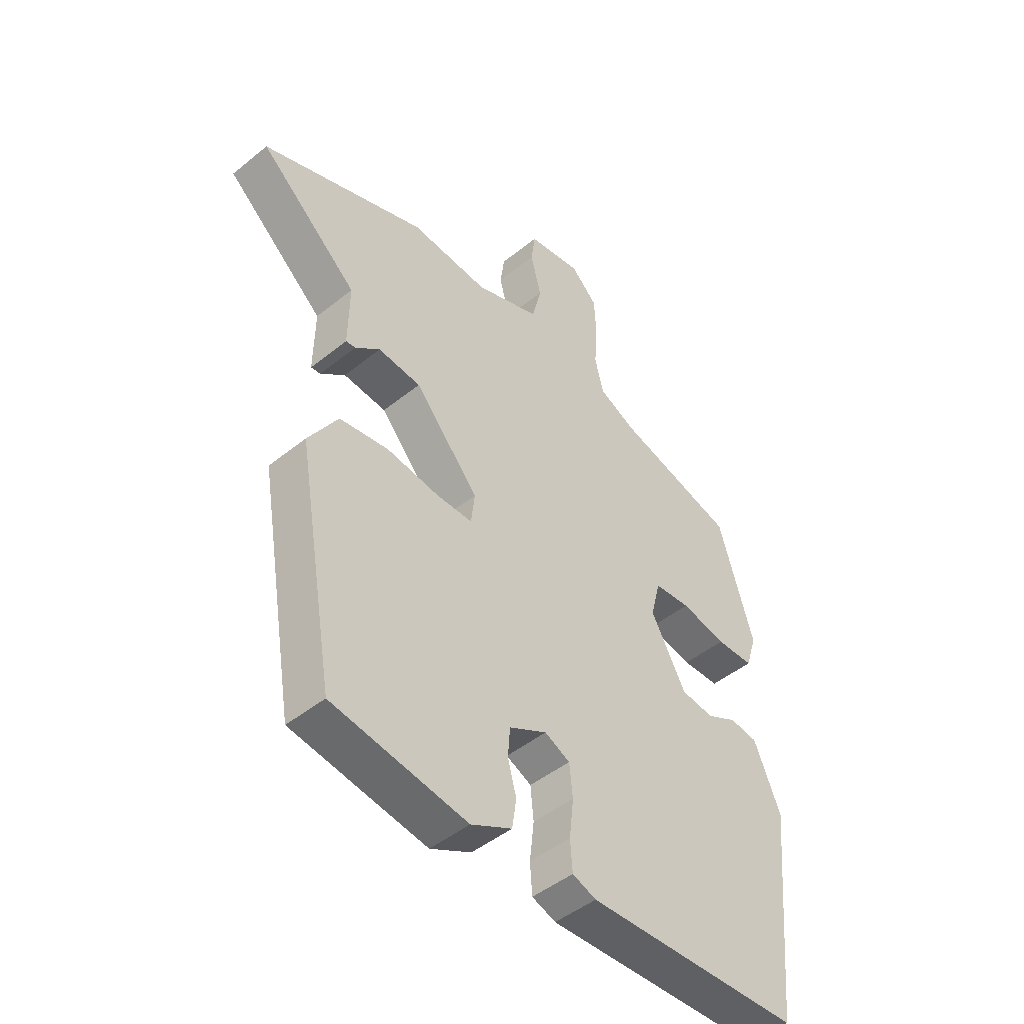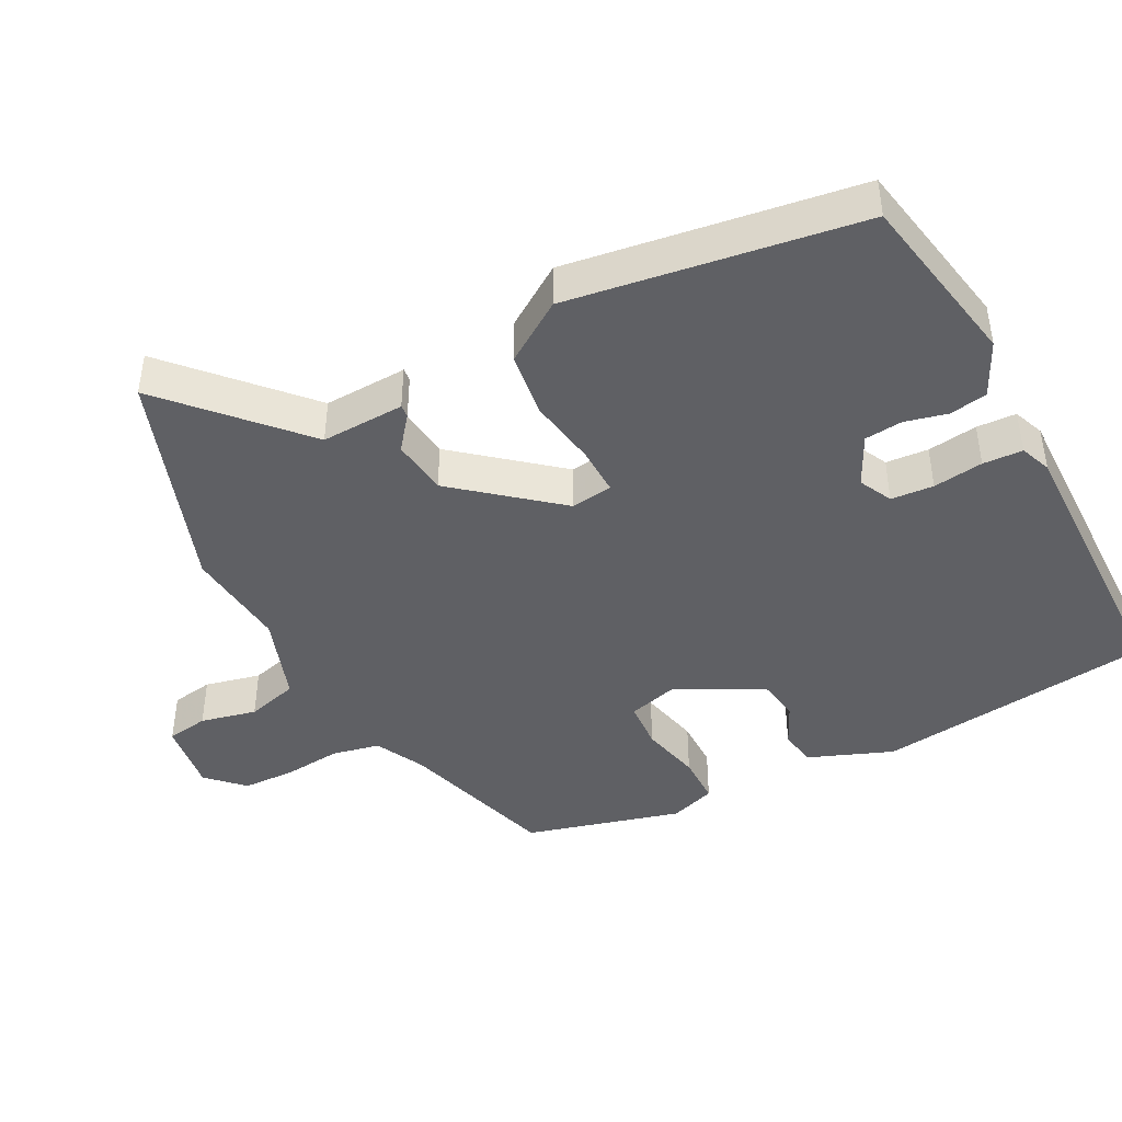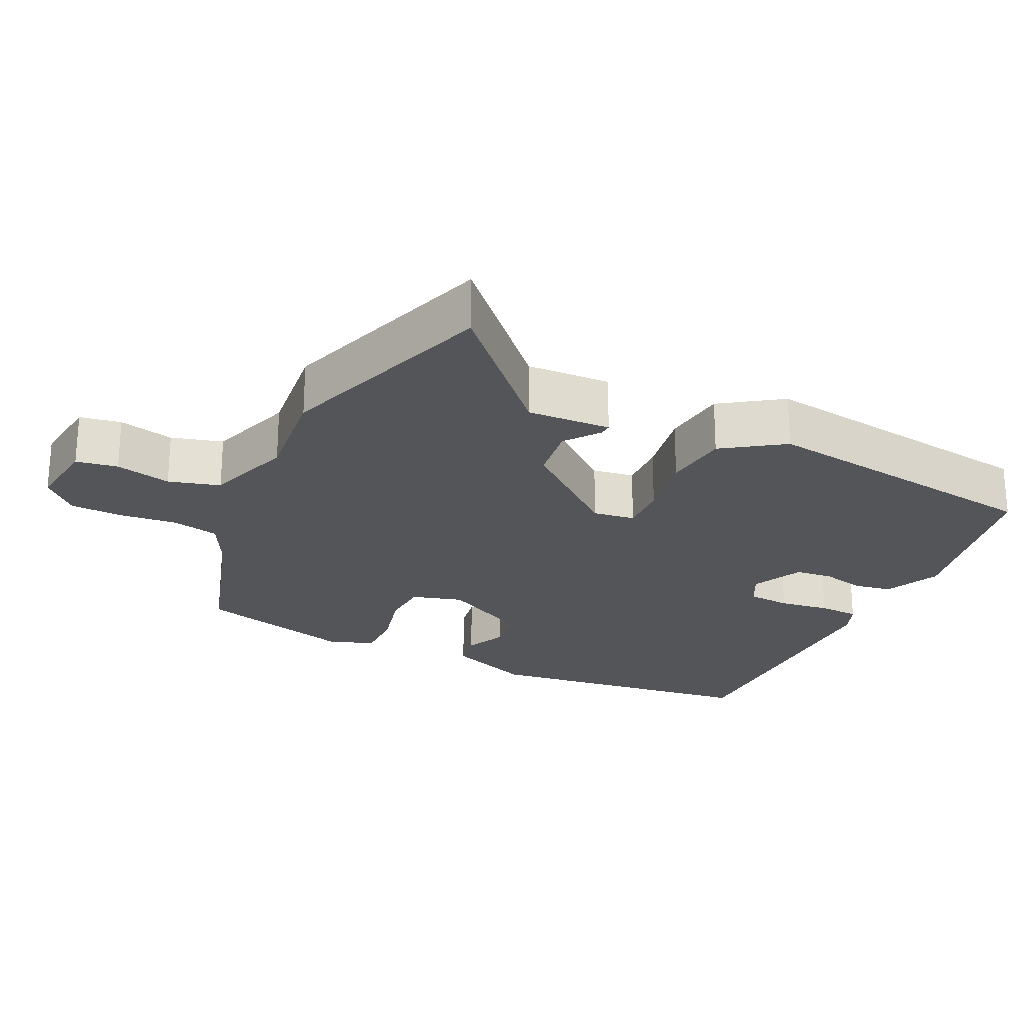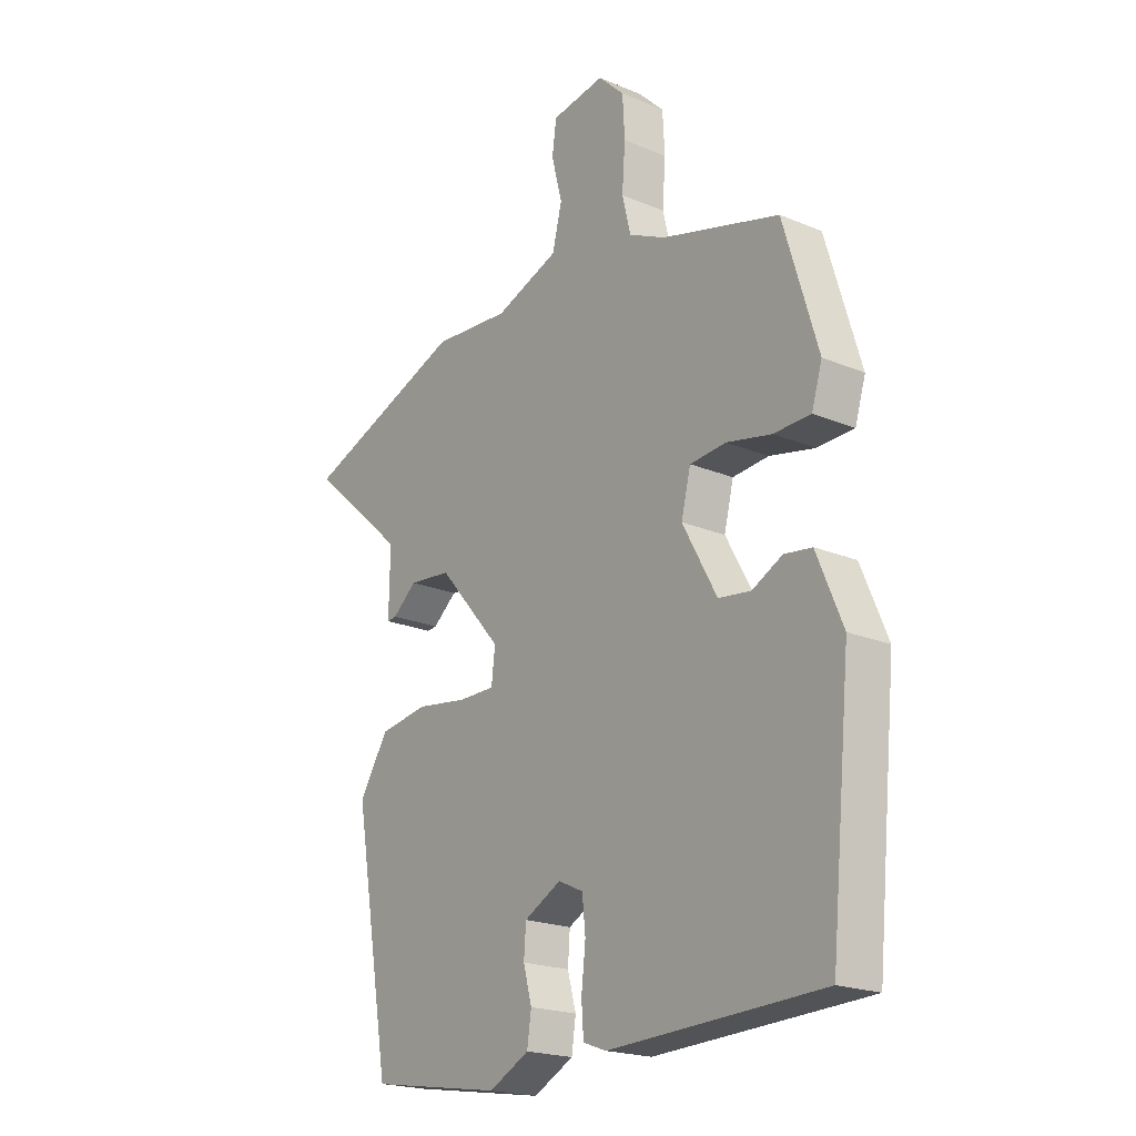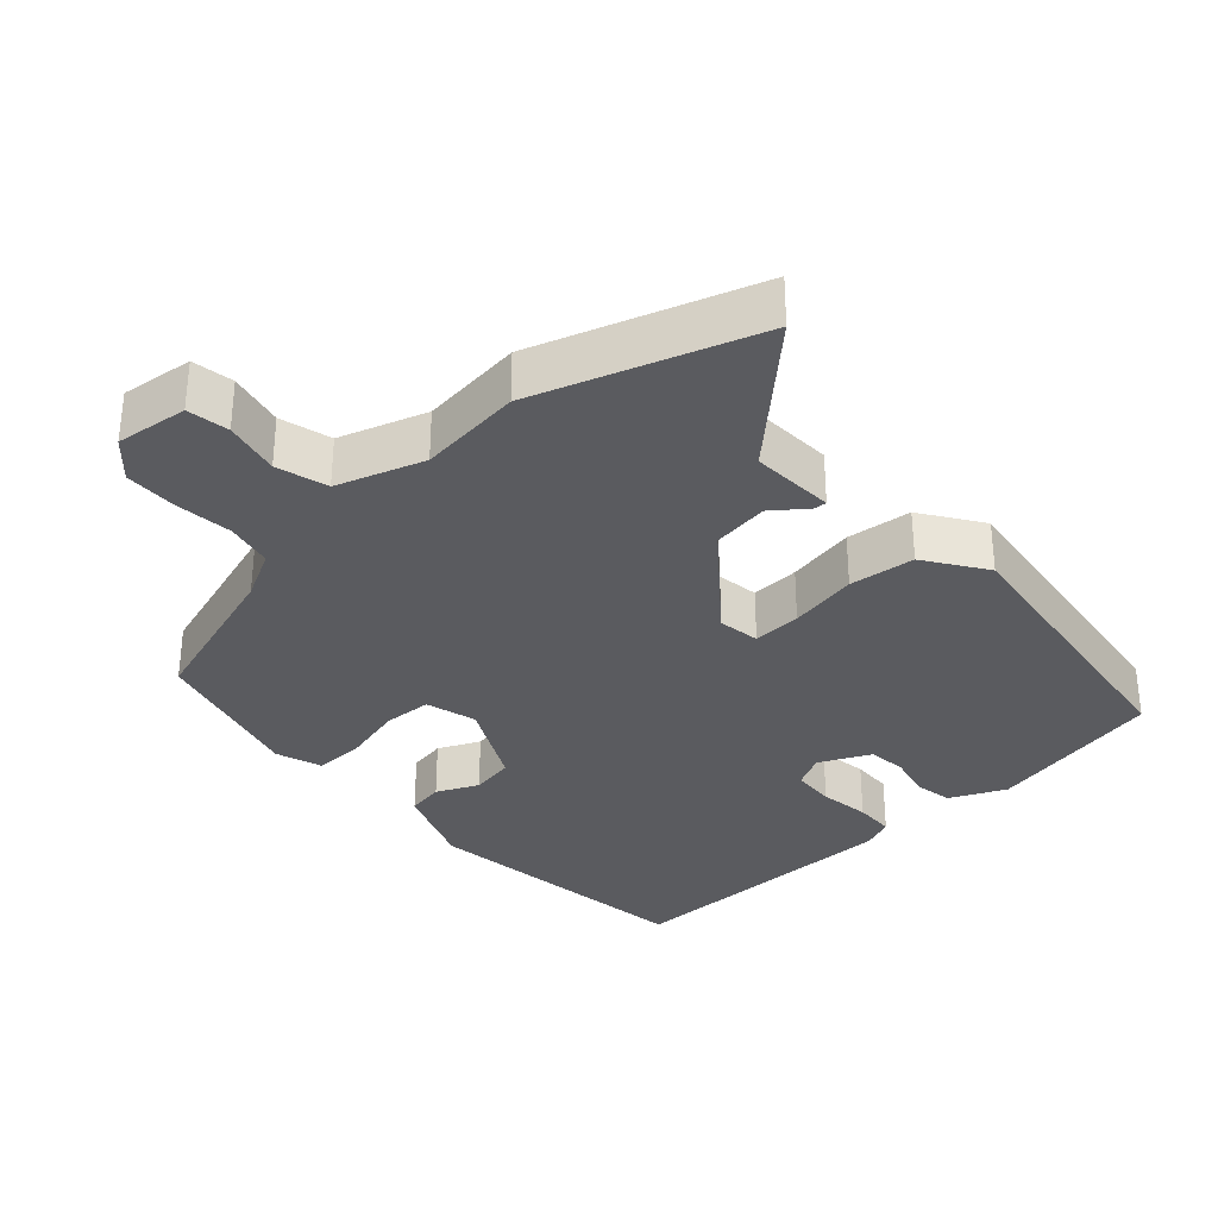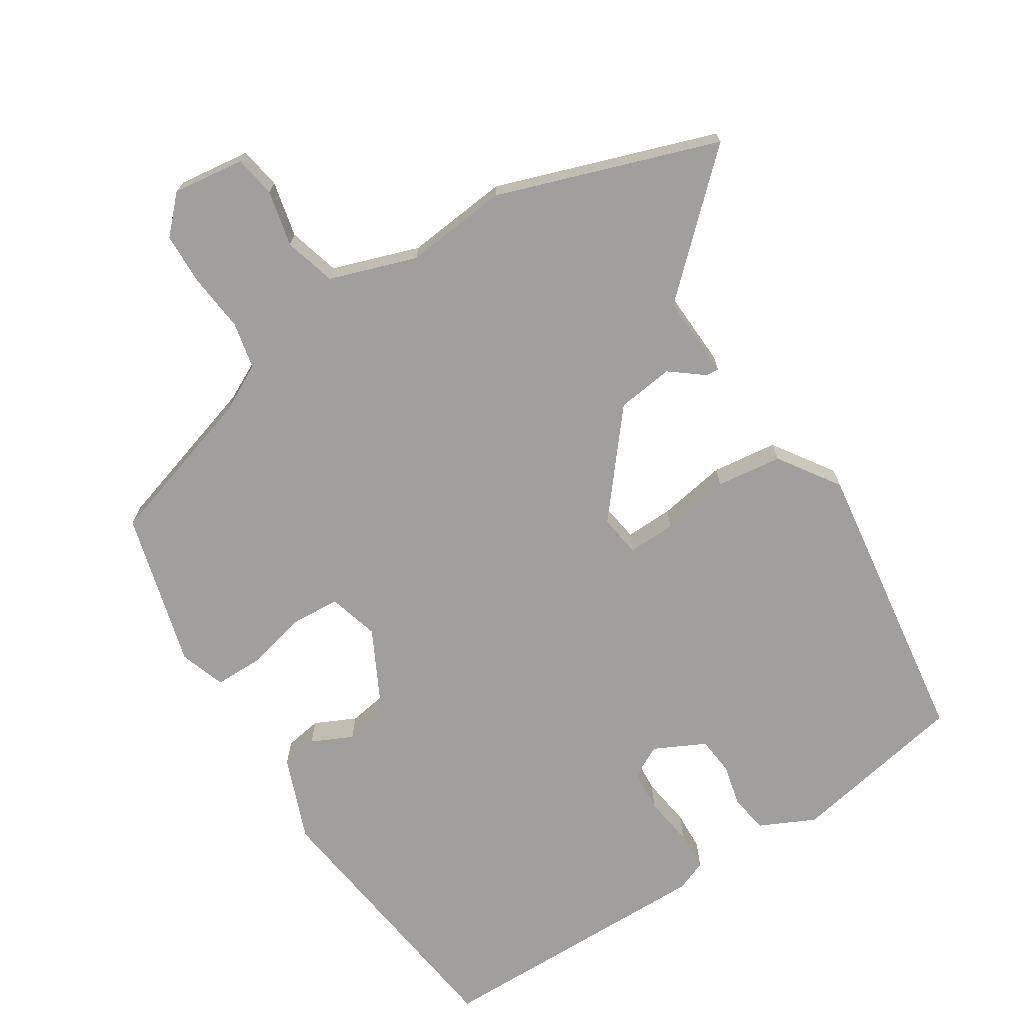
<metadata>
{"format":"obj","ext":"obj","renderer":"f3d","projection":"perspective","resolution":1024,"background":"white","views":[{"elev":-47.0,"azim":132.5,"up":"+Z"},{"elev":-43.8,"azim":118.9,"up":"+Y"},{"elev":-24.3,"azim":66.3,"up":"+Y"},{"elev":-20.4,"azim":-127.3,"up":"+Z"},{"elev":-33.1,"azim":44.3,"up":"+Y"},{"elev":-71.3,"azim":34.1,"up":"+Y"}]}
</metadata>
<code>
v 0.45 0.07 -0.496
v 0.199 0.07 -0.536
v 0.123 0.07 -0.497
v 0.115 0.07 -0.443
v 0.131 0.07 -0.384
v 0.127 0.07 -0.33
v 0.057 0.07 -0.293
v 0.01 0.07 -0.315
v 0.004 0.07 -0.375
v 0.012 0.07 -0.446
v 0.008 0.07 -0.502
v -0.036 0.07 -0.518
v -0.438 0.07 -0.502
v -0.477 0.07 -0.109
v -0.428 0.07 0.008
v -0.376 0.07 0.015
v -0.319 0.07 -0.014
v -0.258 0.07 -0.006
v -0.193 0.07 0.112
v -0.211 0.07 0.184
v -0.279 0.07 0.19
v -0.364 0.07 0.172
v -0.434 0.07 0.174
v -0.454 0.07 0.239
v -0.389 0.07 0.456
v -0.166 0.07 0.518
v -0.097 0.07 0.551
v -0.081 0.07 0.617
v -0.087 0.07 0.698
v -0.083 0.07 0.772
v -0.034 0.07 0.82
v 0.067 0.07 0.804
v 0.075 0.07 0.745
v 0.055 0.07 0.667
v 0.073 0.07 0.594
v 0.194 0.07 0.549
v 0.34 0.07 0.56
v 0.647 0.07 0.445
v 0.463 0.07 0.283
v 0.465 0.07 0.165
v 0.447 0.07 0.167
v 0.401 0.07 0.205
v 0.321 0.07 0.197
v 0.201 0.07 0.059
v 0.208 0.07 0
v 0.276 0.07 0
v 0.373 0.07 0.014
v 0.465 0.07 0
v 0.52 0.07 -0.087
v 0.45 0 -0.496
v 0.199 0 -0.536
v 0.123 0 -0.497
v 0.115 0 -0.443
v 0.131 0 -0.384
v 0.127 0 -0.33
v 0.057 0 -0.293
v 0.01 0 -0.315
v 0.004 0 -0.375
v 0.012 0 -0.446
v 0.008 0 -0.502
v -0.036 0 -0.518
v -0.438 0 -0.502
v -0.477 0 -0.109
v -0.428 0 0.008
v -0.376 0 0.015
v -0.319 0 -0.014
v -0.258 0 -0.006
v -0.193 0 0.112
v -0.211 0 0.184
v -0.279 0 0.19
v -0.364 0 0.172
v -0.434 0 0.174
v -0.454 0 0.239
v -0.389 0 0.456
v -0.166 0 0.518
v -0.097 0 0.551
v -0.081 0 0.617
v -0.087 0 0.698
v -0.083 0 0.772
v -0.034 0 0.82
v 0.067 0 0.804
v 0.075 0 0.745
v 0.055 0 0.667
v 0.073 0 0.594
v 0.194 0 0.549
v 0.34 0 0.56
v 0.647 0 0.445
v 0.463 0 0.283
v 0.465 0 0.165
v 0.447 0 0.167
v 0.401 0 0.205
v 0.321 0 0.197
v 0.201 0 0.059
v 0.208 0 0
v 0.276 0 0
v 0.373 0 0.014
v 0.465 0 0
v 0.52 0 -0.087
f 46 47 48 49
f 45 46 49 1
f 39 40 41 42
f 39 42 43
f 36 37 38 39
f 35 36 39 43
f 31 32 33 34
f 31 34 35
f 28 29 30 31
f 28 31 35
f 27 28 35 43
f 23 24 25 26
f 21 22 23 26
f 20 21 26 27
f 19 20 27 43
f 14 15 16 17
f 14 17 18
f 13 14 18
f 9 10 11 12
f 8 9 12 13
f 7 8 13 18
f 2 3 4 5
f 45 1 2 5
f 44 45 5 6
f 19 43 44
f 18 19 44
f 6 7 18 44
f 98 97 96 95
f 50 98 95 94
f 91 90 89 88
f 92 91 88
f 88 87 86 85
f 92 88 85 84
f 83 82 81 80
f 84 83 80
f 80 79 78 77
f 84 80 77
f 92 84 77 76
f 75 74 73 72
f 75 72 71 70
f 76 75 70 69
f 92 76 69 68
f 66 65 64 63
f 67 66 63
f 67 63 62
f 61 60 59 58
f 62 61 58 57
f 67 62 57 56
f 54 53 52 51
f 54 51 50 94
f 55 54 94 93
f 93 92 68
f 93 68 67
f 93 67 56 55
f 1 50 51 2
f 2 51 52 3
f 3 52 53 4
f 4 53 54 5
f 5 54 55 6
f 6 55 56 7
f 7 56 57 8
f 8 57 58 9
f 9 58 59 10
f 10 59 60 11
f 11 60 61 12
f 12 61 62 13
f 13 62 63 14
f 14 63 64 15
f 15 64 65 16
f 16 65 66 17
f 17 66 67 18
f 18 67 68 19
f 19 68 69 20
f 20 69 70 21
f 21 70 71 22
f 22 71 72 23
f 23 72 73 24
f 24 73 74 25
f 25 74 75 26
f 26 75 76 27
f 27 76 77 28
f 28 77 78 29
f 29 78 79 30
f 30 79 80 31
f 31 80 81 32
f 32 81 82 33
f 33 82 83 34
f 34 83 84 35
f 35 84 85 36
f 36 85 86 37
f 37 86 87 38
f 38 87 88 39
f 39 88 89 40
f 40 89 90 41
f 41 90 91 42
f 42 91 92 43
f 43 92 93 44
f 44 93 94 45
f 45 94 95 46
f 46 95 96 47
f 47 96 97 48
f 48 97 98 49
f 49 98 50 1

</code>
